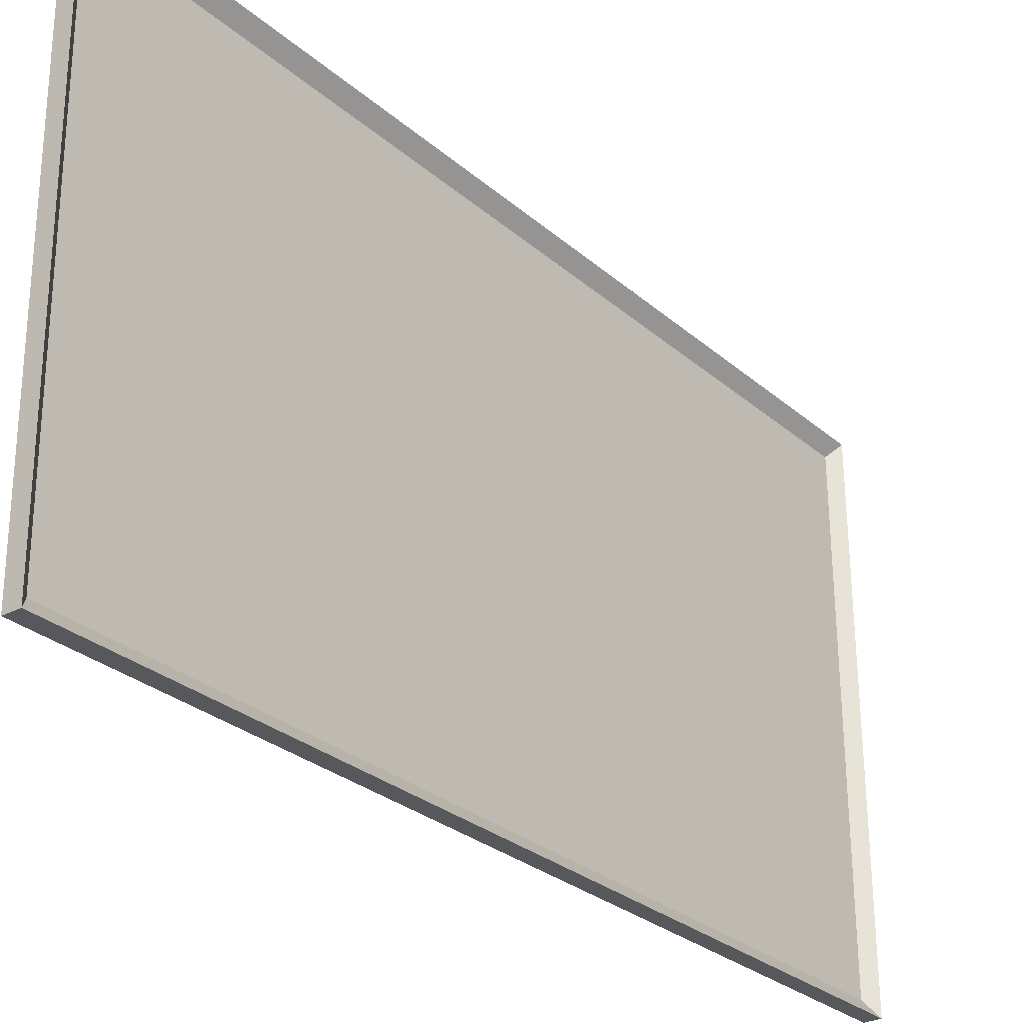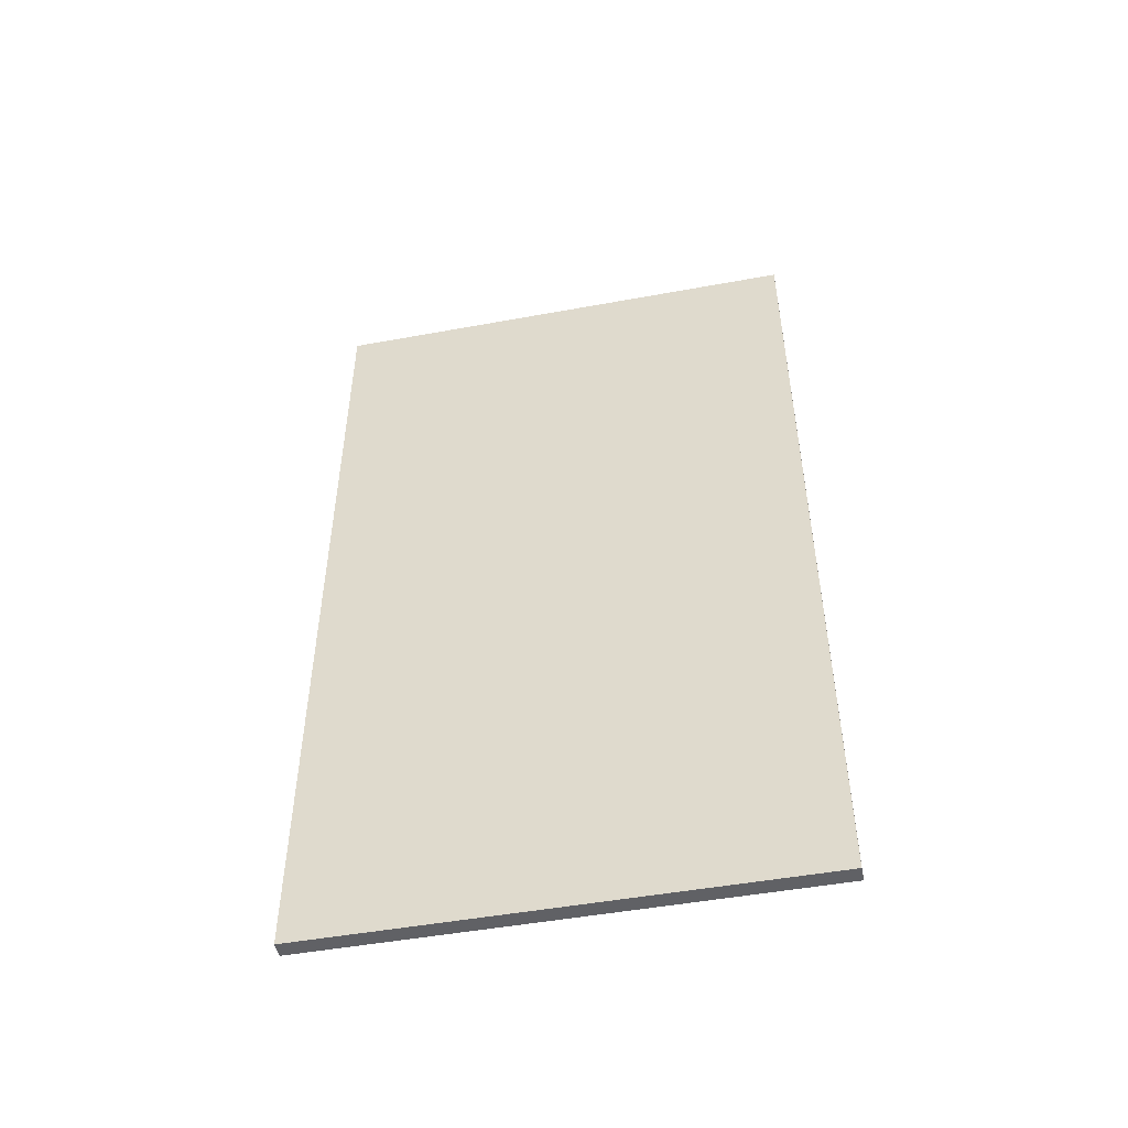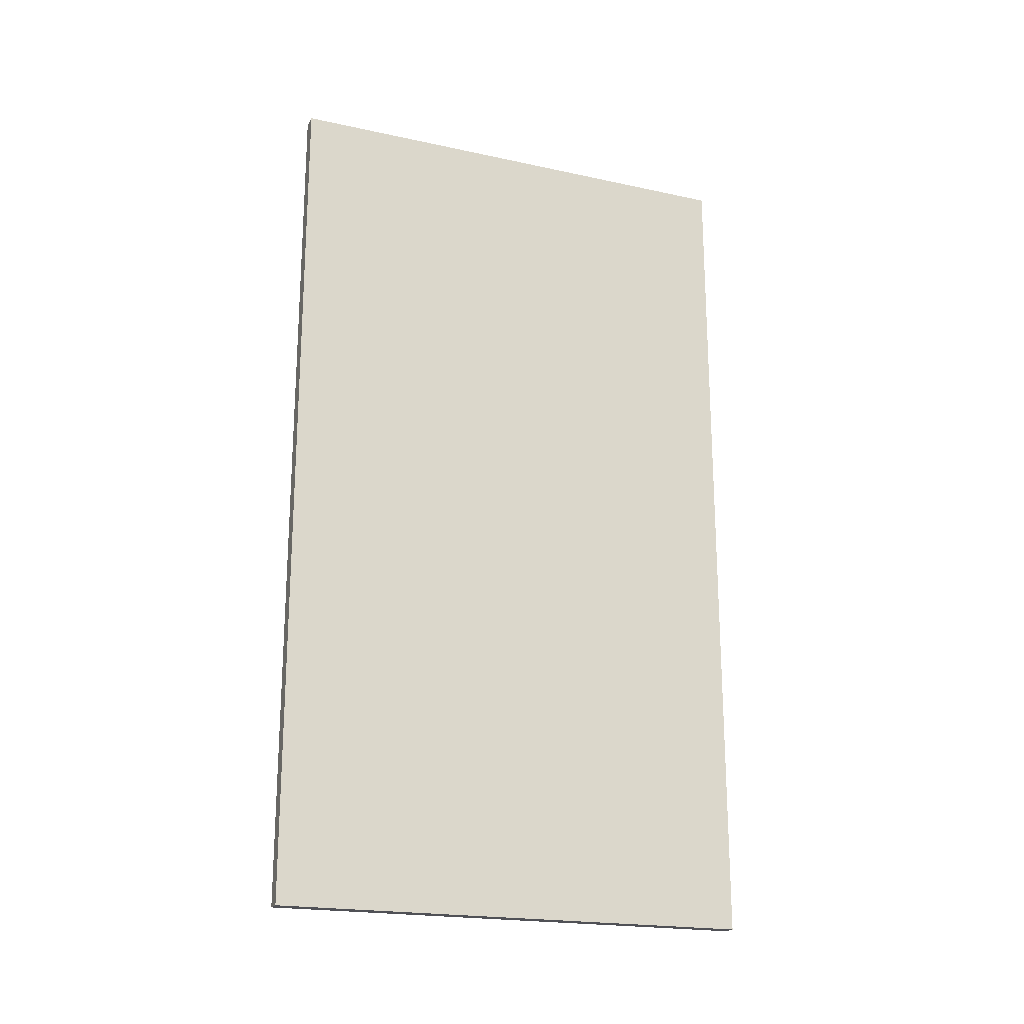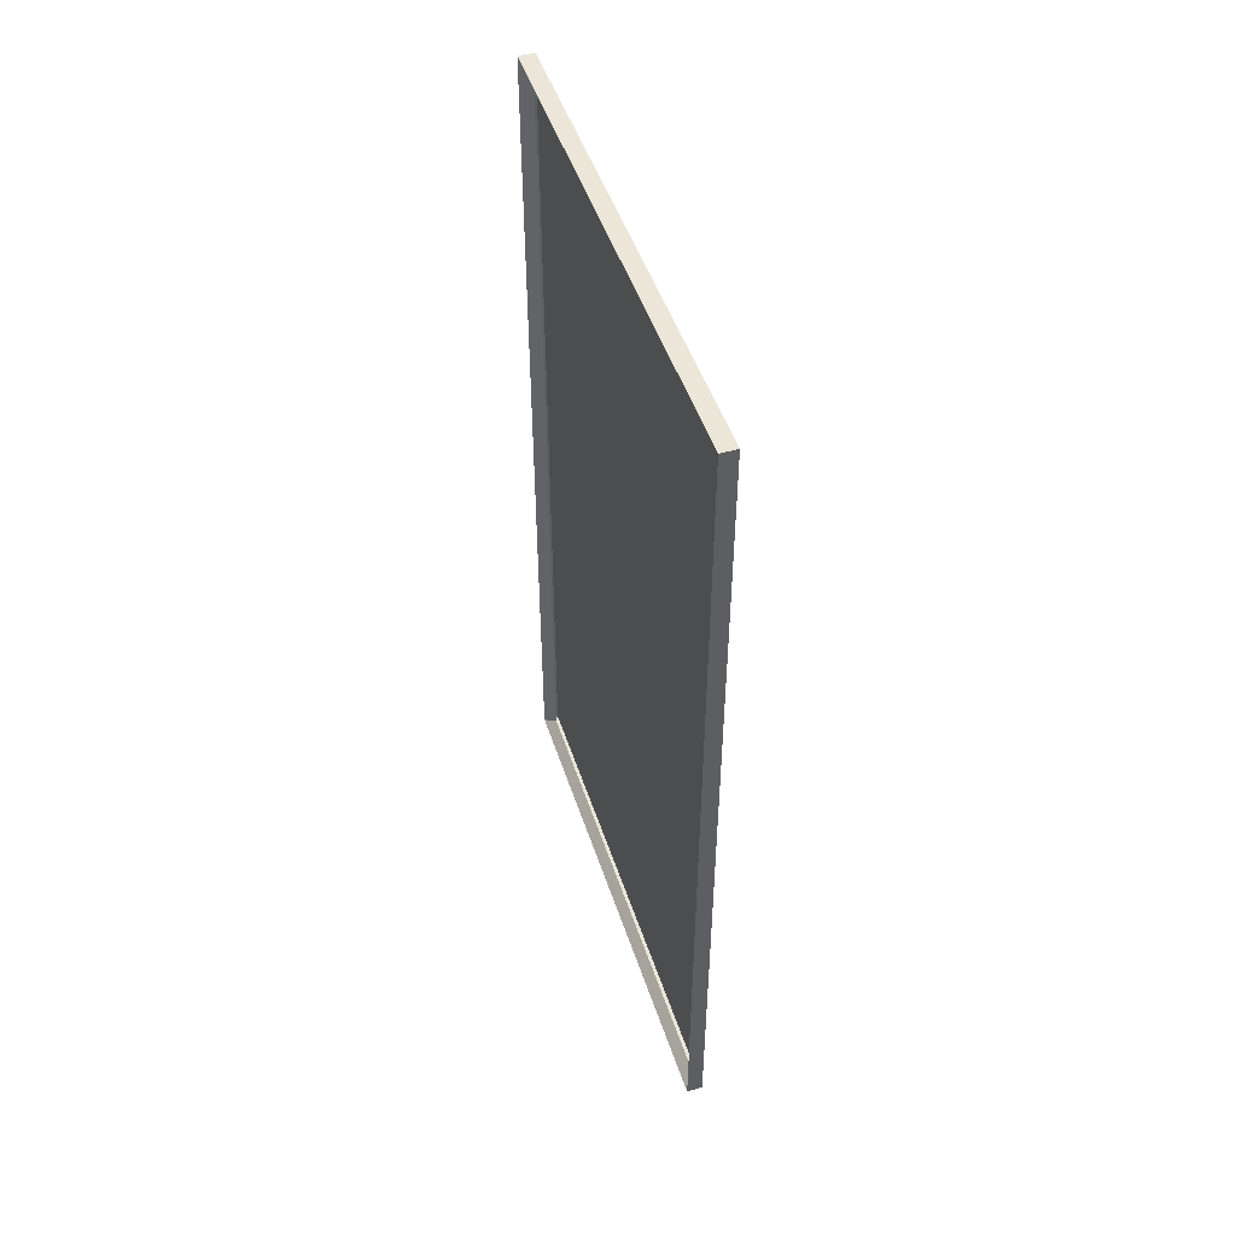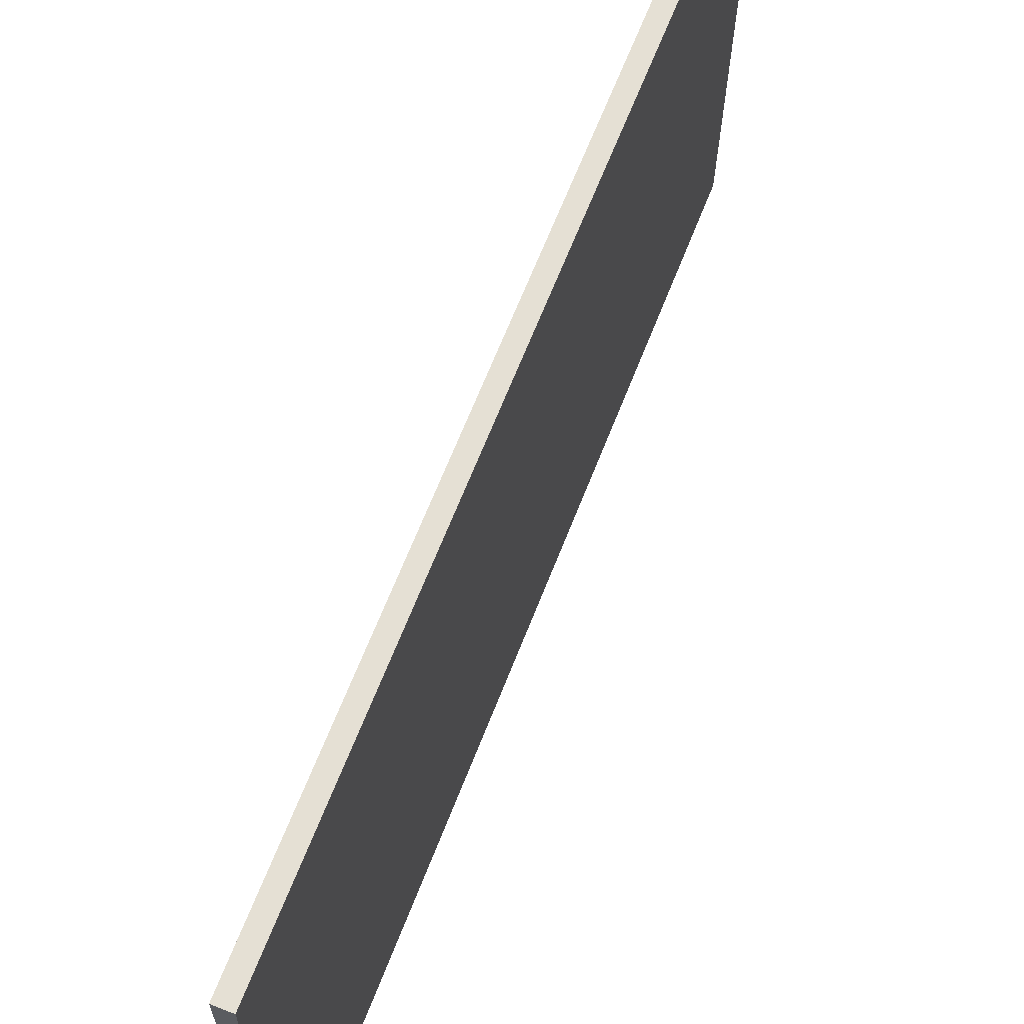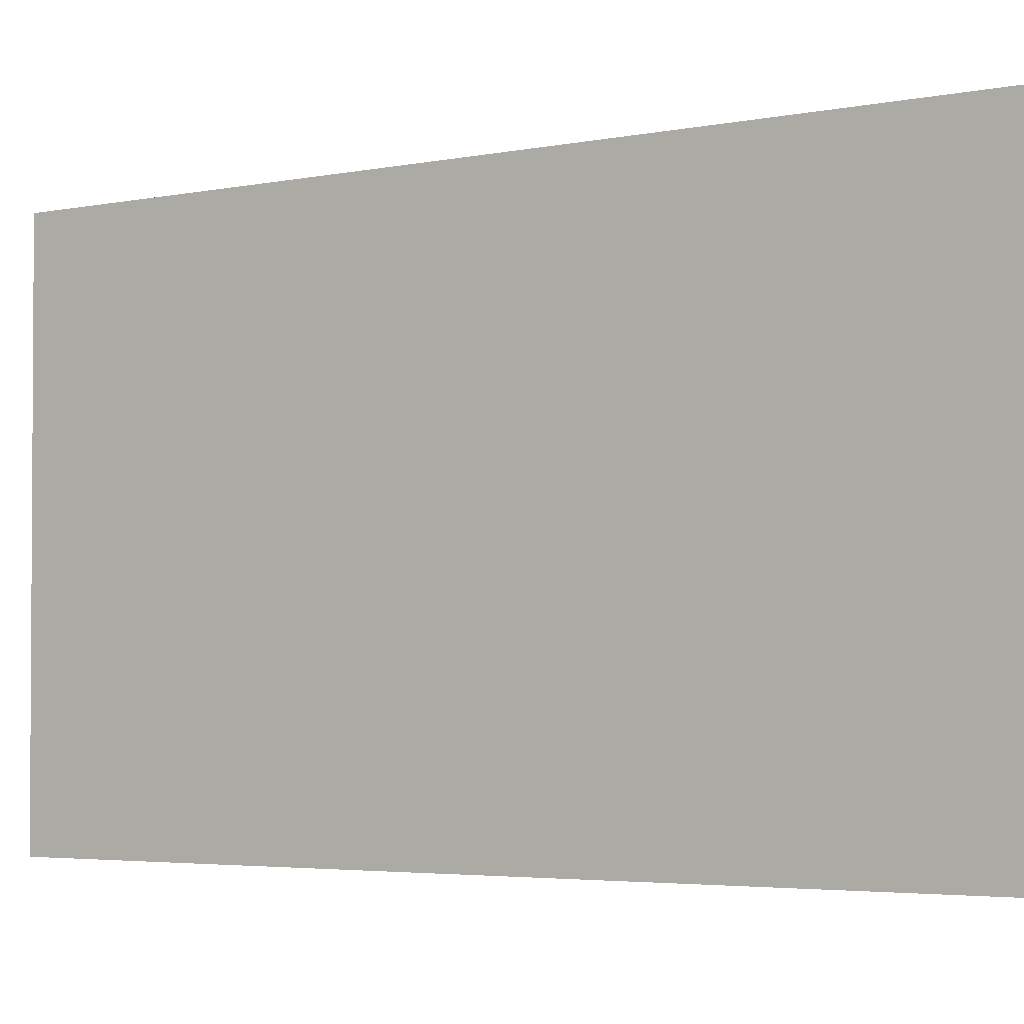
<metadata>
{"format":"obj","ext":"obj","renderer":"f3d","projection":"perspective","resolution":1024,"background":"white","views":[{"elev":-28.2,"azim":37.8,"up":"+Y"},{"elev":-48.9,"azim":-78.1,"up":"+Z"},{"elev":-20.4,"azim":-111.2,"up":"+Z"},{"elev":48.6,"azim":162.5,"up":"+Z"},{"elev":65.6,"azim":-158.7,"up":"+Y"},{"elev":-3.8,"azim":-56.0,"up":"+Y"}]}
</metadata>
<code>
v -204.8 149.7 142.9
v -205.5 260.6 142.9
v -205.5 260.6 -54.06
v -204.8 149.7 -54.06
v -203.5 152.8 140.3
v -203.5 152.8 -51.48
v -204.2 257.6 -51.48
v -204.2 257.6 140.3
v -201.3 149.7 -54.06
v -201.3 149.7 142.9
v -202 260.6 -54.06
v -202 260.6 142.9
f 1 2 3
f 3 4 1
f 1 4 9
f 9 10 1
f 4 3 11
f 11 9 4
f 3 2 12
f 12 11 3
f 2 1 10
f 10 12 2
f 10 9 6
f 6 5 10
f 9 11 7
f 7 6 9
f 11 12 8
f 8 7 11
f 12 10 5
f 5 8 12

</code>
